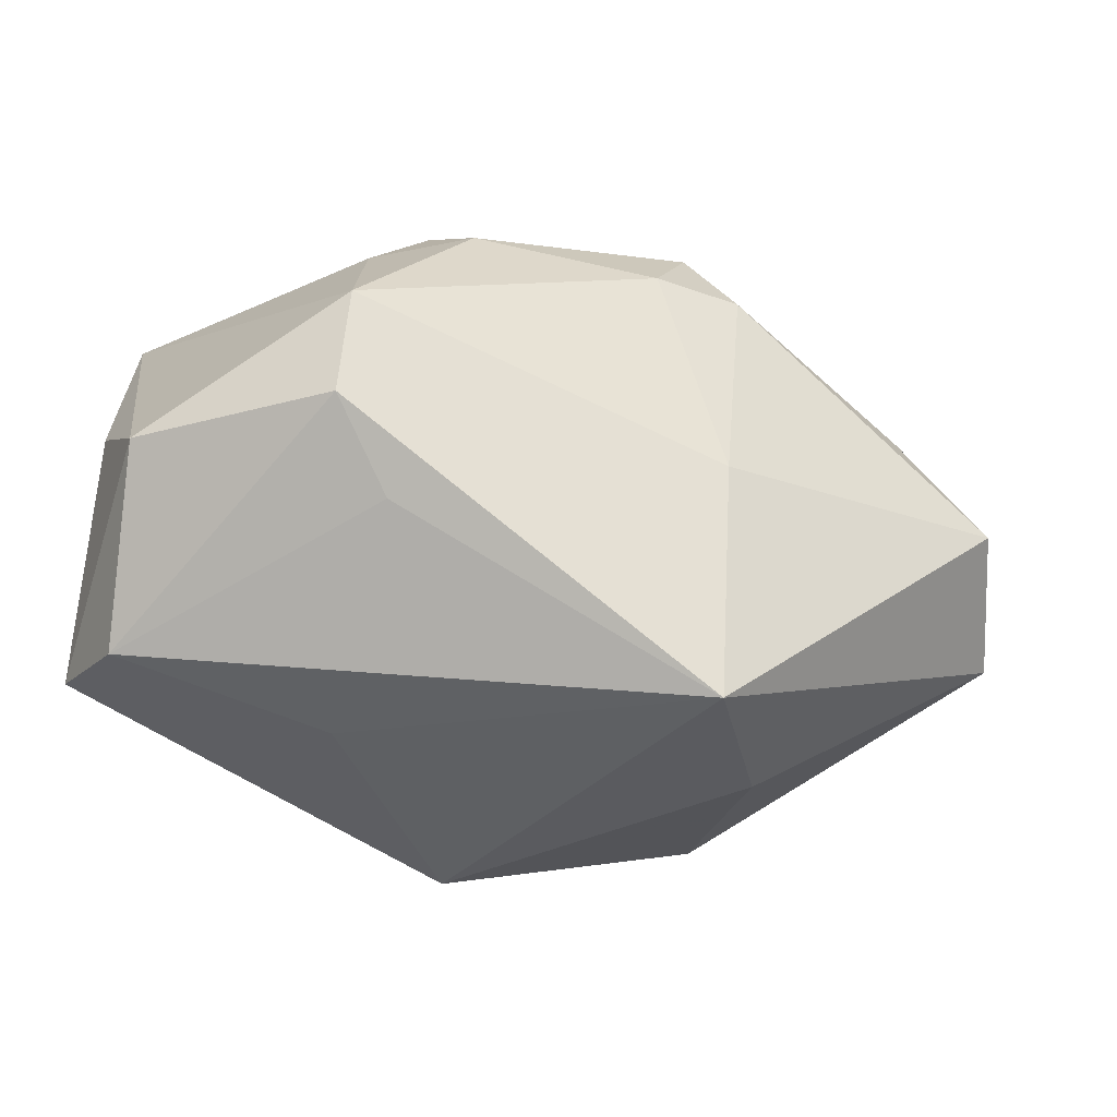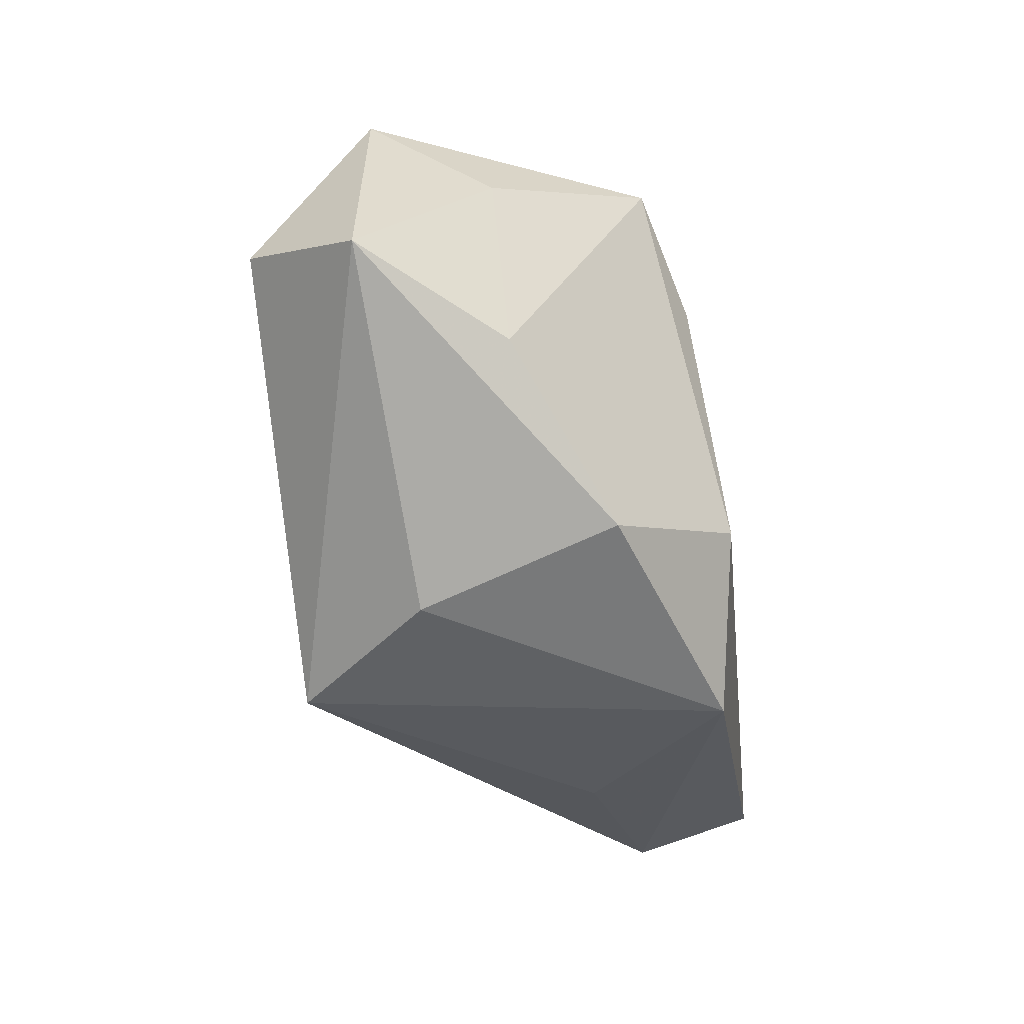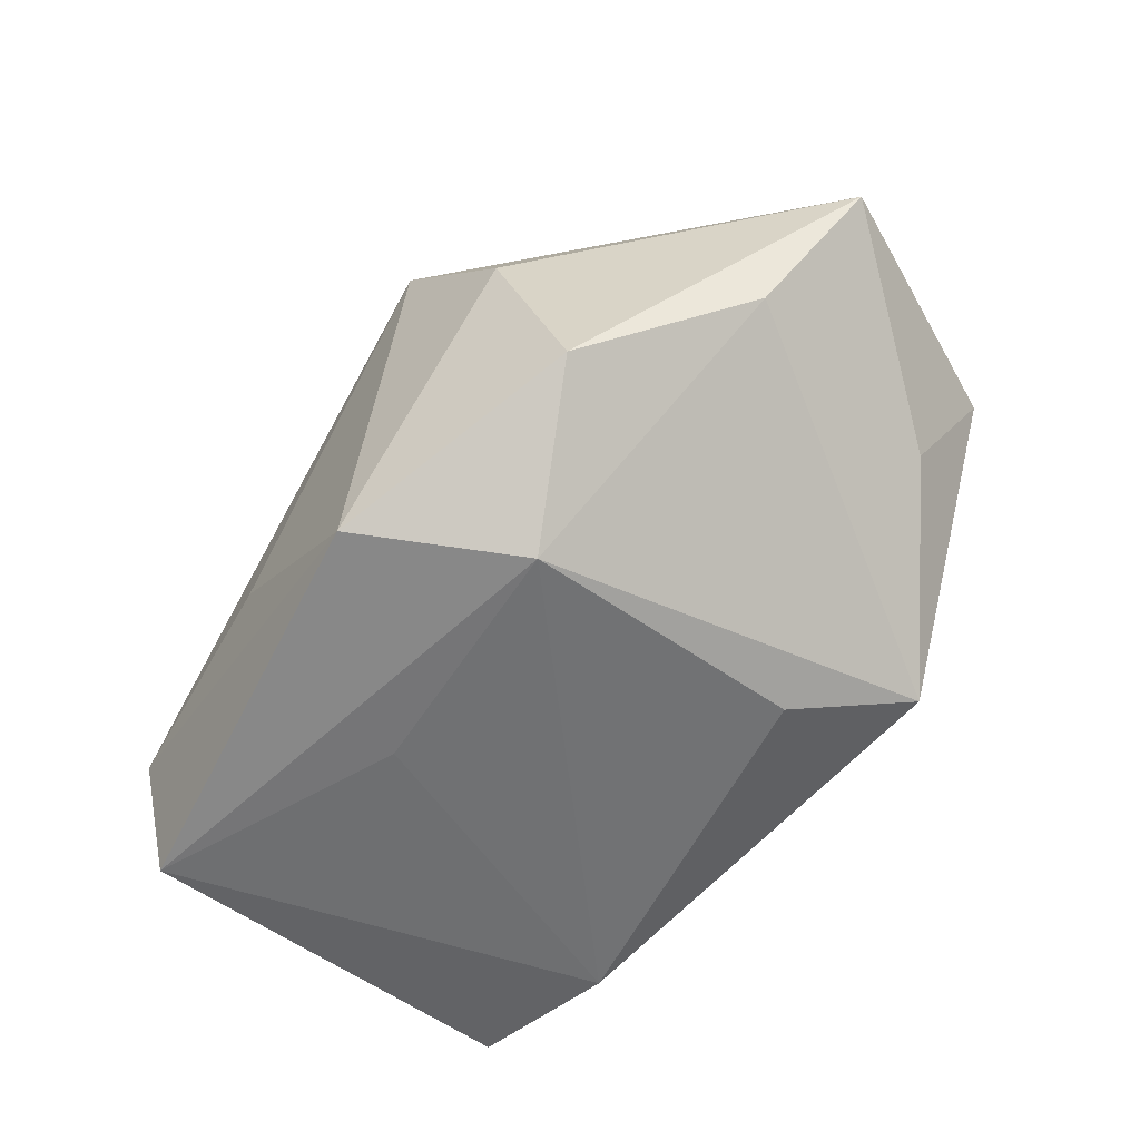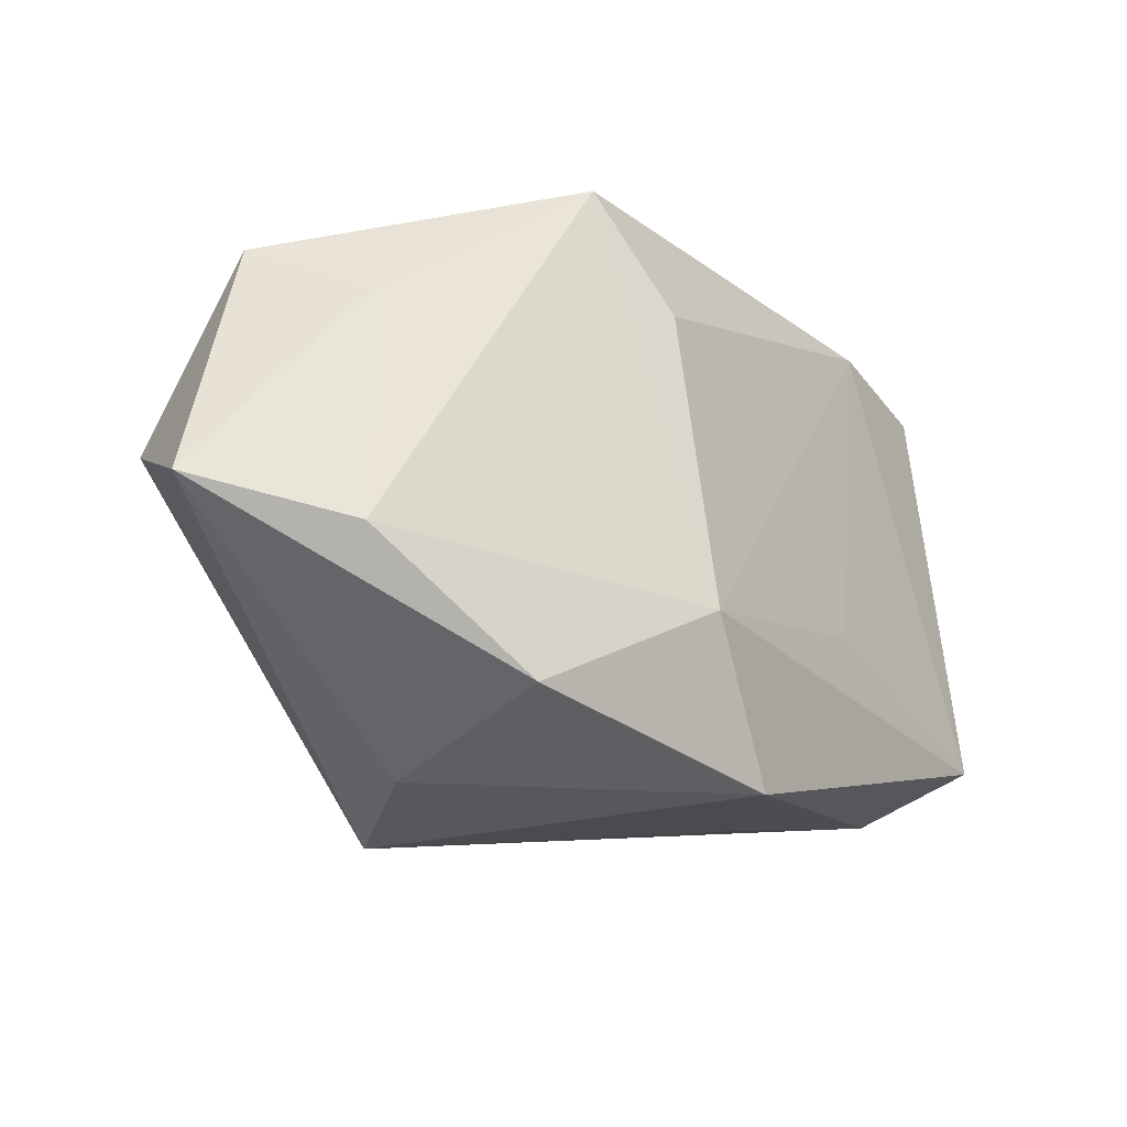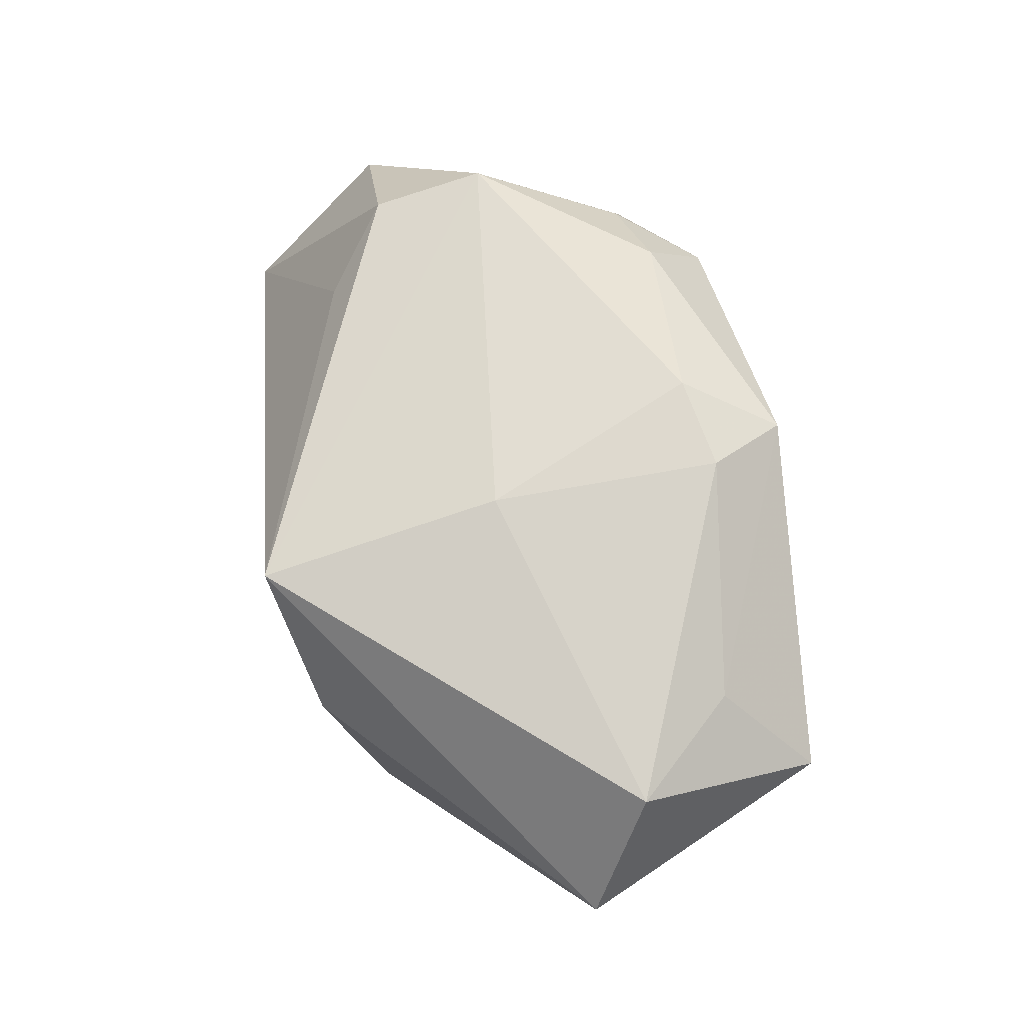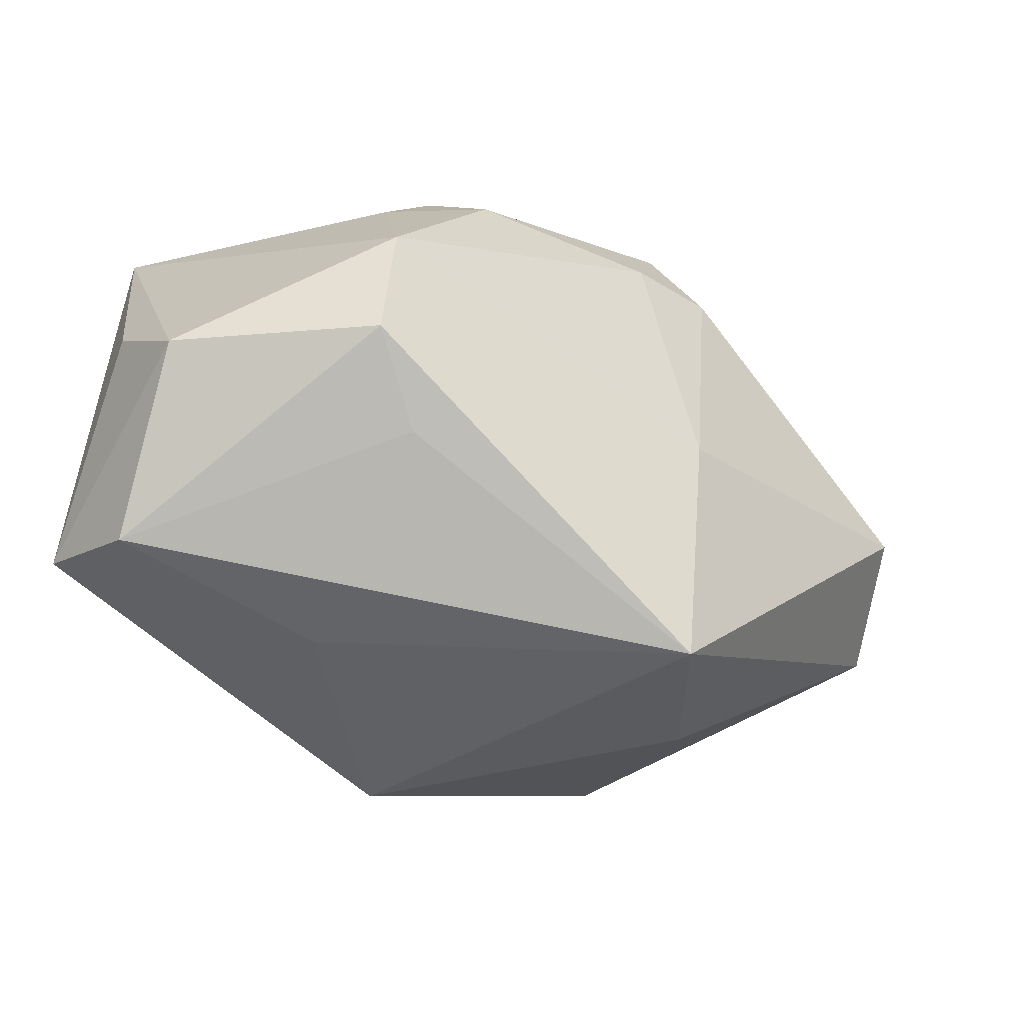
<metadata>
{"format":"obj","ext":"obj","renderer":"f3d","projection":"perspective","resolution":1024,"background":"white","views":[{"elev":-38.6,"azim":-29.6,"up":"+Y"},{"elev":-39.7,"azim":96.2,"up":"+Y"},{"elev":-57.7,"azim":47.0,"up":"+Z"},{"elev":-21.9,"azim":124.0,"up":"+Y"},{"elev":73.4,"azim":74.0,"up":"+Z"},{"elev":-40.0,"azim":-42.1,"up":"+Y"}]}
</metadata>
<code>
v 0.03058 0.01149 0.01828
v -0.02746 0.003816 0.01824
v 0.00169 -0.0266 -0.01948
v 0.03792 0.01876 0.01044
v 0.01193 -0.01338 -0.02136
v 0.04548 -0.005166 0.009798
v 0.007563 -0.004216 0.02247
v -0.03566 -0.01966 -0.009874
v 0.03613 -0.009295 -0.002837
v 0.001071 0.01626 0.02213
v 0.01884 -0.02529 0.007058
v -0.01512 0.01844 0.01642
v -0.02758 -0.006642 0.01673
v 0.0238 -0.02112 -0.01117
v -0.03476 0.02285 -0.01769
v -0.01155 -0.008894 -0.02118
v -0.03936 0.002193 -0.008564
v -0.0162 -0.0237 -0.005891
v 0.01395 0.01412 -0.01873
v 0.03838 0.00126 0.02074
v -0.03598 -0.01585 -0.02136
v -0.02281 0.01742 0.01022
v -0.03985 -0.005407 0.001354
v 0.006576 0.02453 0.01846
v -0.02094 -0.01326 0.01359
v -0.01621 0.02453 0.00887
v 0.009751 0.01688 0.02244
v 0.03417 0.01307 -0.0009437
v 0.02113 0.02453 -0.01493
v 0.007798 -0.02698 0.01934
v -0.02061 0.02441 -0.01862
f 3 5 14
f 19 5 31
f 15 26 31
f 21 5 3
f 15 31 21
f 6 30 11
f 11 14 6
f 11 30 3
f 3 14 11
f 6 14 9
f 9 14 5
f 22 15 2
f 22 26 15
f 19 31 29
f 29 31 26
f 29 5 19
f 29 9 5
f 16 31 5
f 5 21 16
f 16 21 31
f 8 21 3
f 30 25 8
f 12 22 2
f 26 22 12
f 2 30 7
f 24 29 26
f 26 12 24
f 3 30 18
f 18 8 3
f 30 8 18
f 13 8 25
f 13 30 2
f 13 25 30
f 21 8 23
f 2 15 23
f 8 13 23
f 23 13 2
f 27 7 20
f 20 30 6
f 20 7 30
f 27 24 10
f 10 24 12
f 10 12 2
f 2 7 10
f 10 7 27
f 15 21 17
f 17 23 15
f 21 23 17
f 29 24 4
f 4 20 6
f 27 20 1
f 20 4 1
f 1 24 27
f 1 4 24
f 28 4 6
f 29 4 28
f 6 9 28
f 9 29 28

</code>
